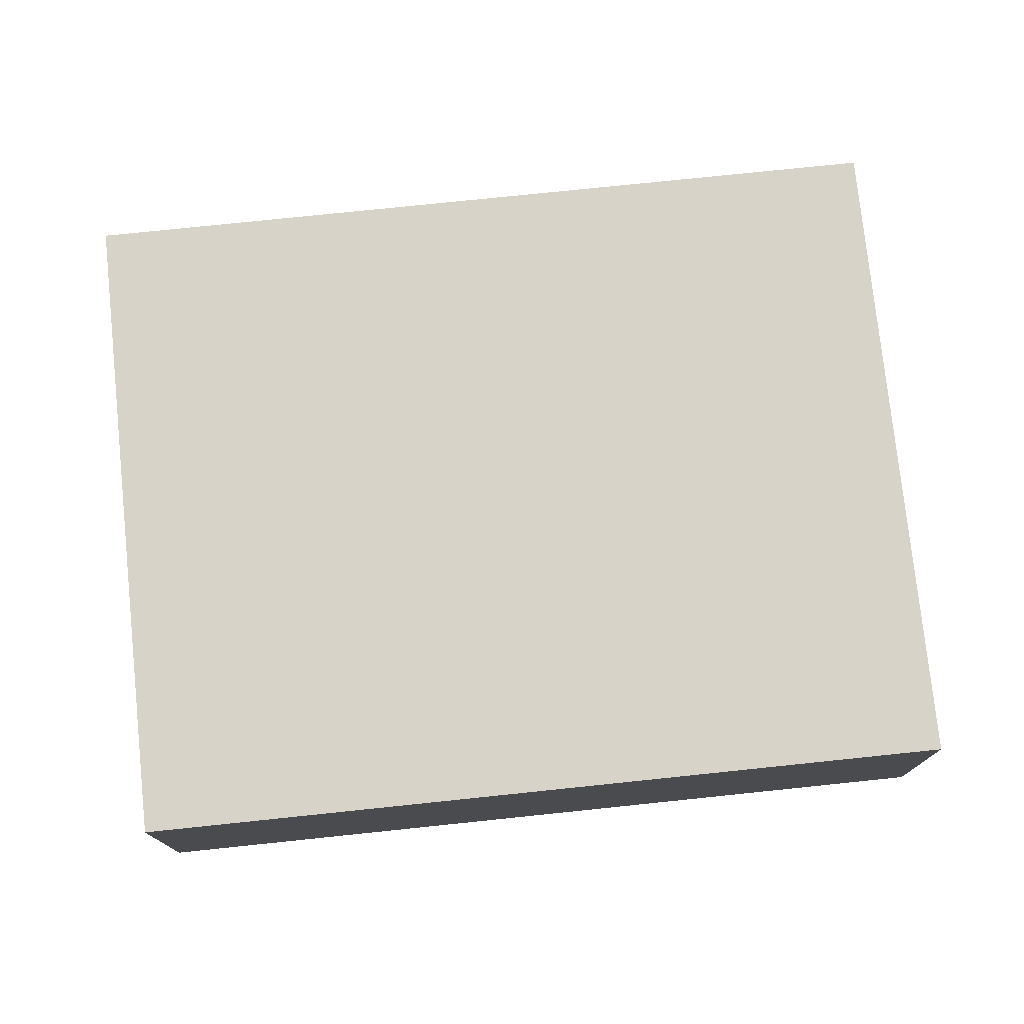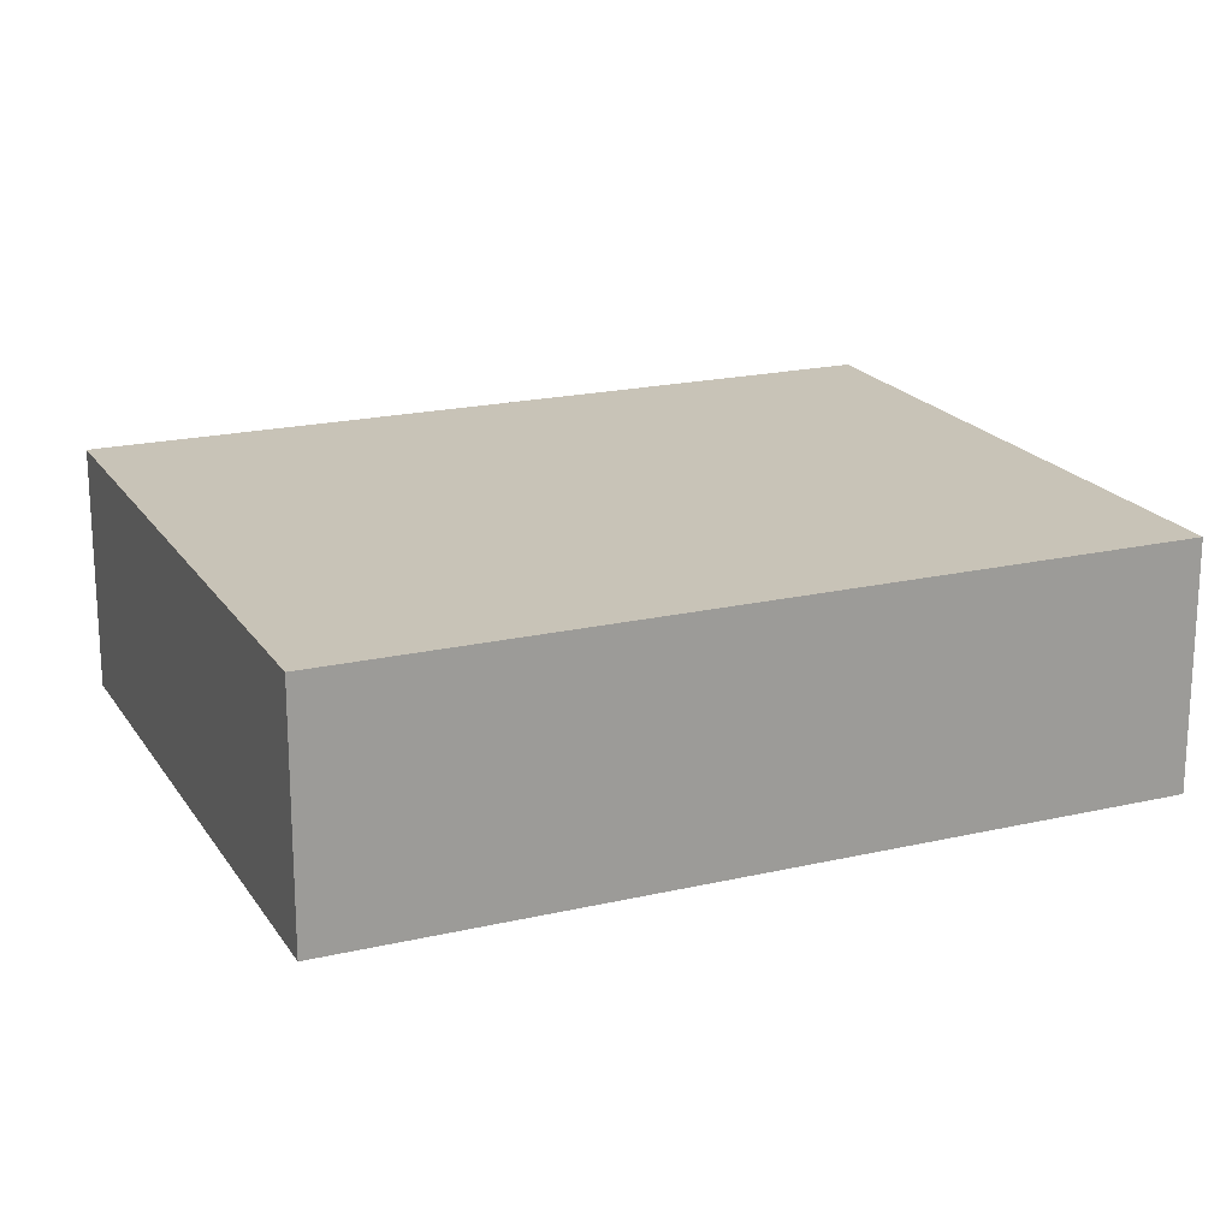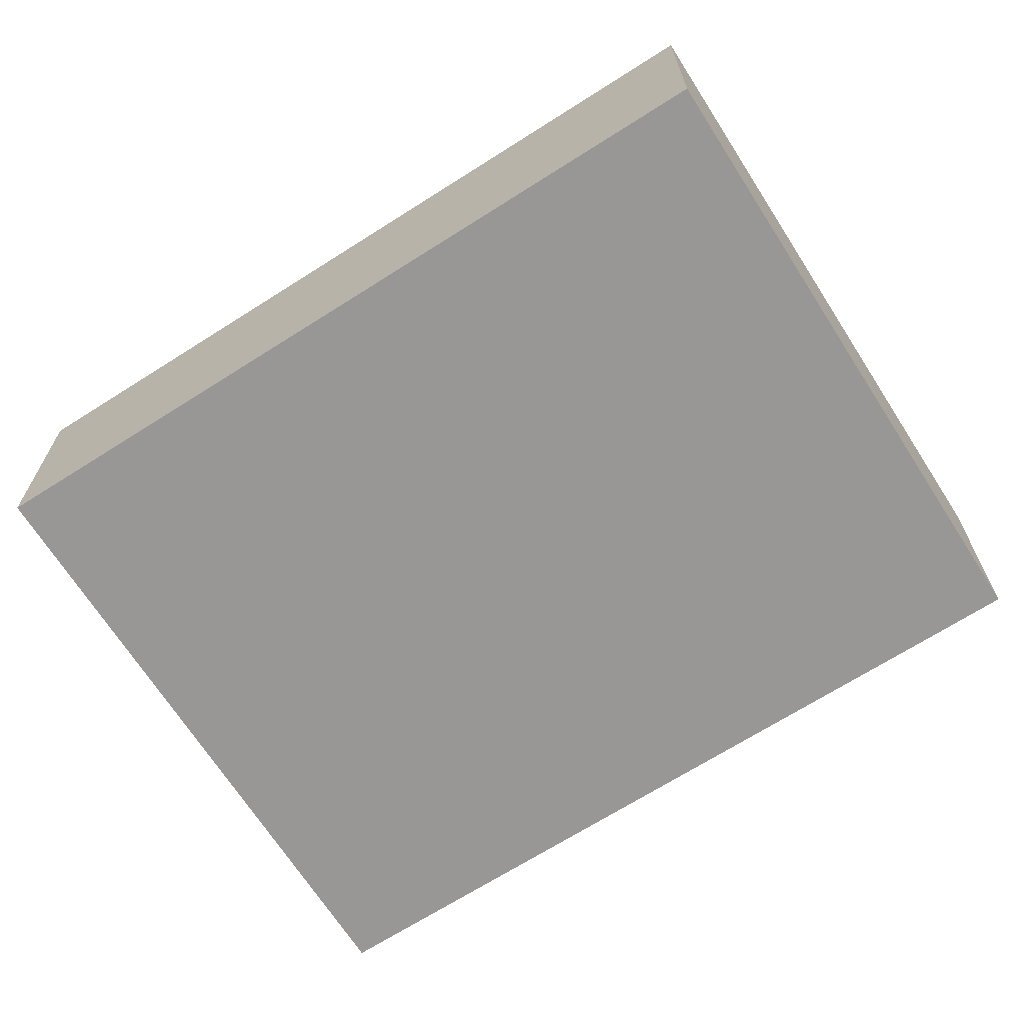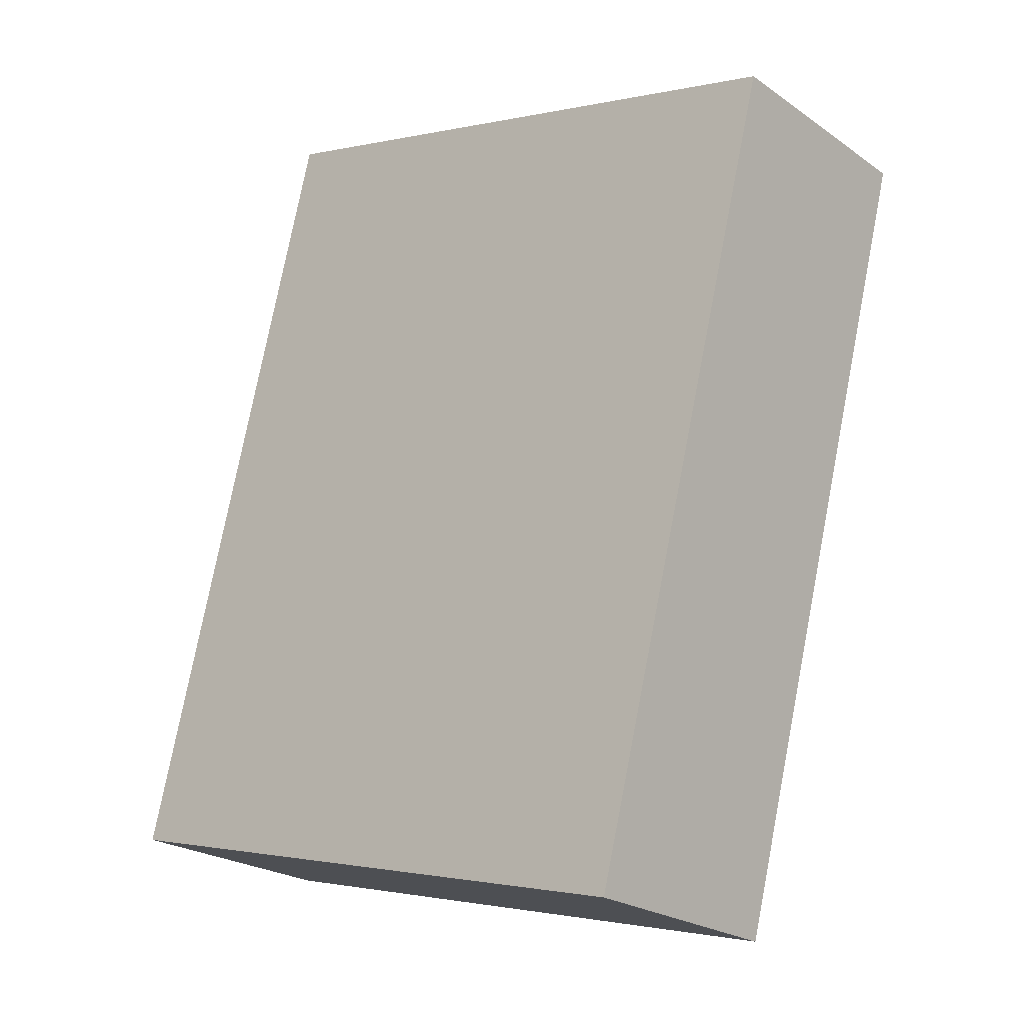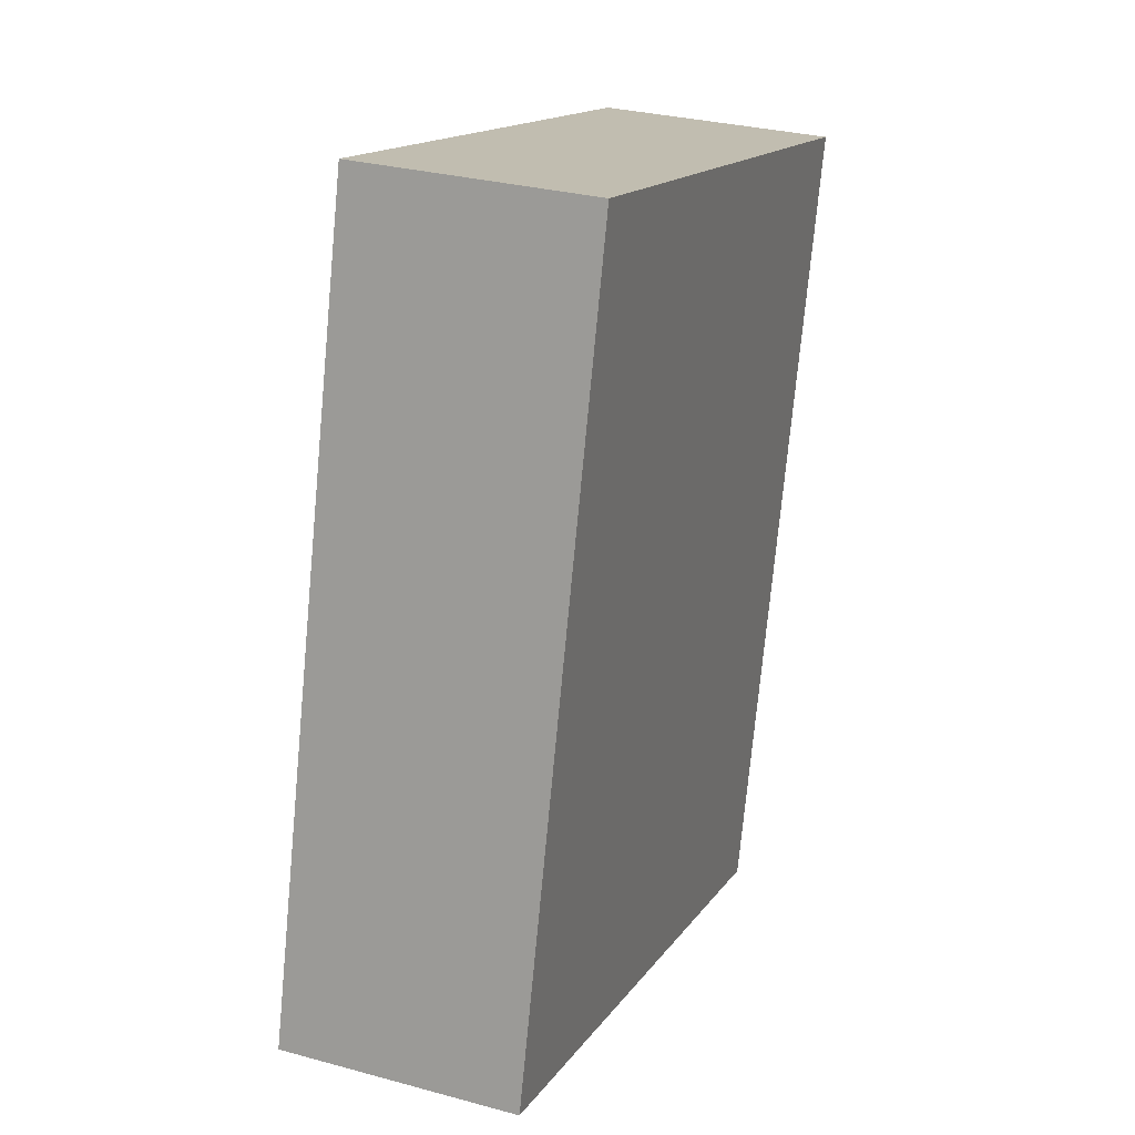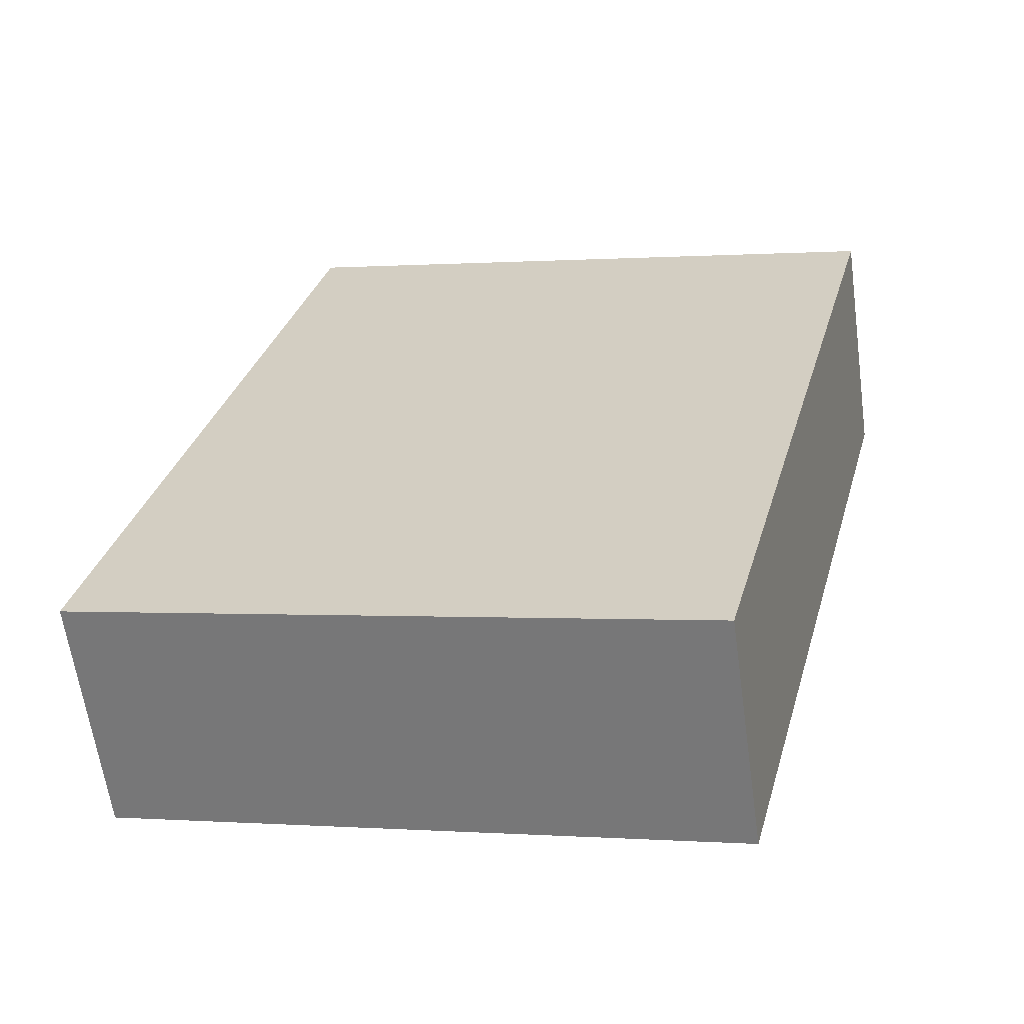
<metadata>
{"format":"obj","ext":"obj","renderer":"f3d","projection":"perspective","resolution":1024,"background":"white","views":[{"elev":76.5,"azim":-110.4,"up":"+Y"},{"elev":19.7,"azim":-127.9,"up":"+Y"},{"elev":-68.3,"azim":-71.9,"up":"+Y"},{"elev":-23.0,"azim":-139.7,"up":"+Z"},{"elev":29.7,"azim":111.8,"up":"+Z"},{"elev":-61.9,"azim":-172.1,"up":"+Z"}]}
</metadata>
<code>
v  0 1.067 6.533e-17
v  3.69 1.067 -2.804
v  0.907 1.067 -3.521
v  2.782 1.067 0.717
v  0.907 2.156e-16 -3.521
v  0 0 0
v  2.782 -4.39e-17 0.717
v  3.69 1.717e-16 -2.804
g defaultobject
f 1 2 3
f 2 1 4
f 5 1 3
f 1 5 6
f 6 4 1
f 4 6 7
f 7 2 4
f 2 7 8
f 8 3 2
f 3 8 5
f 8 6 5
f 6 8 7

</code>
